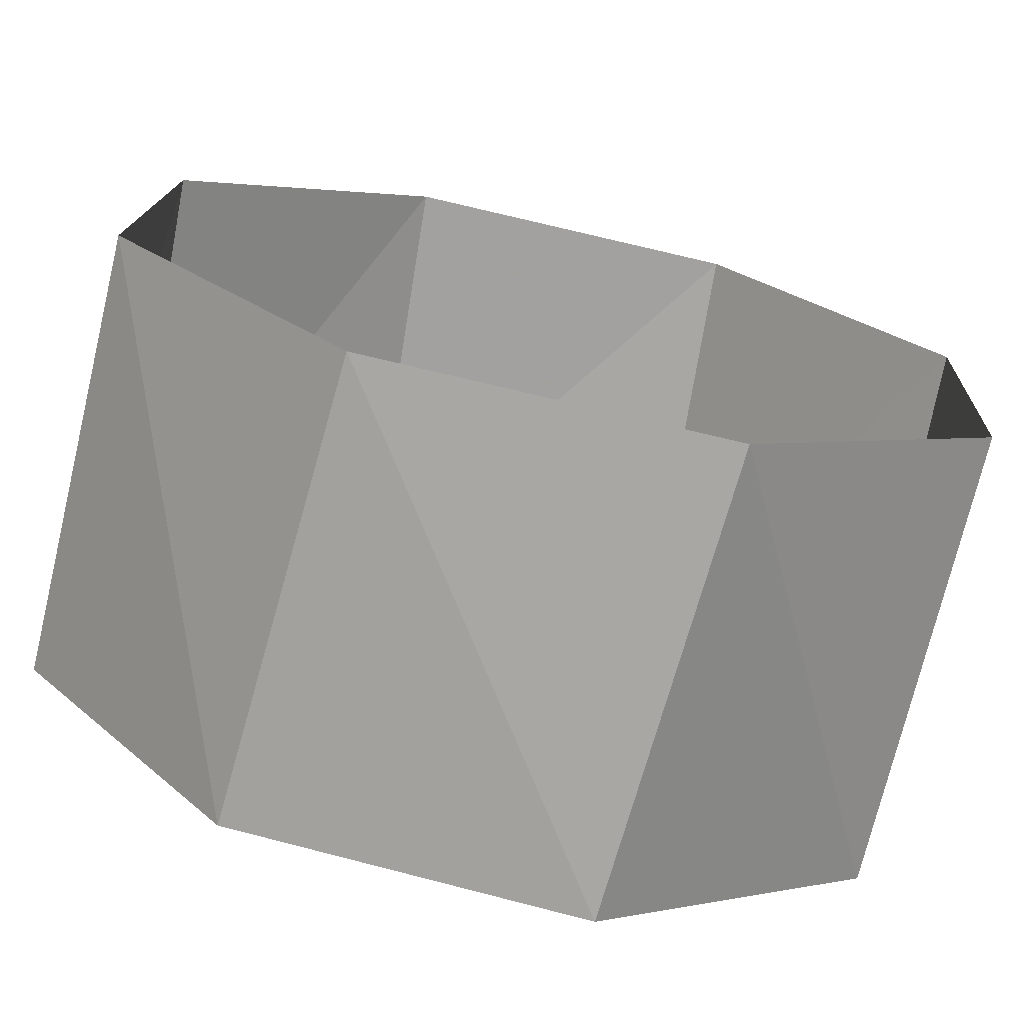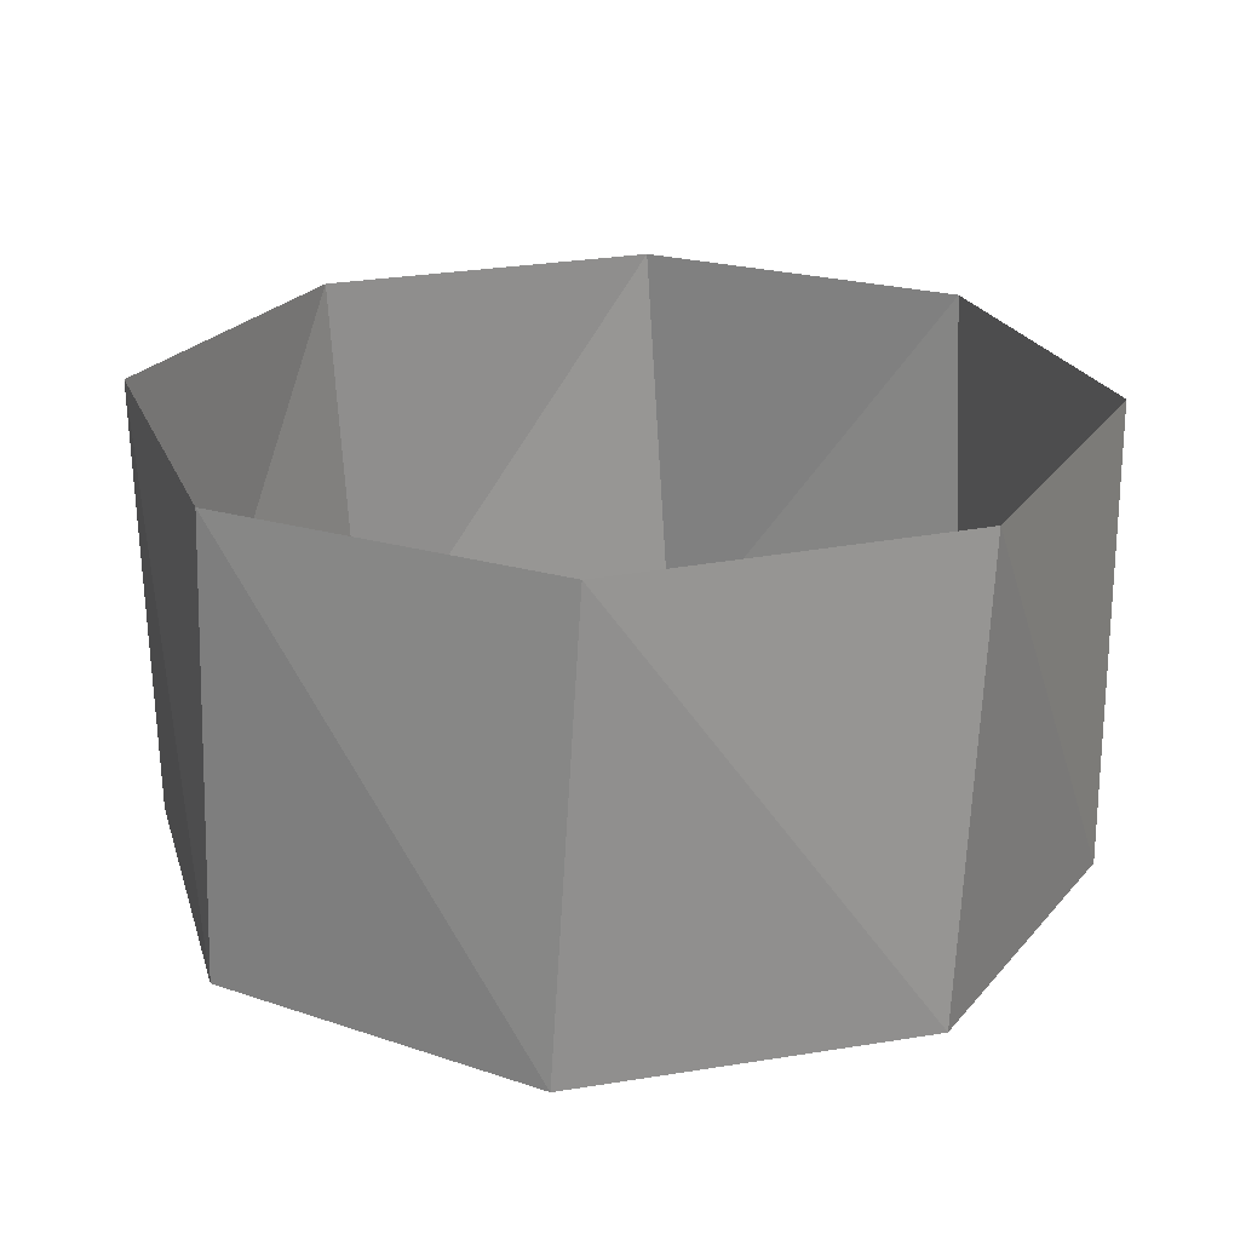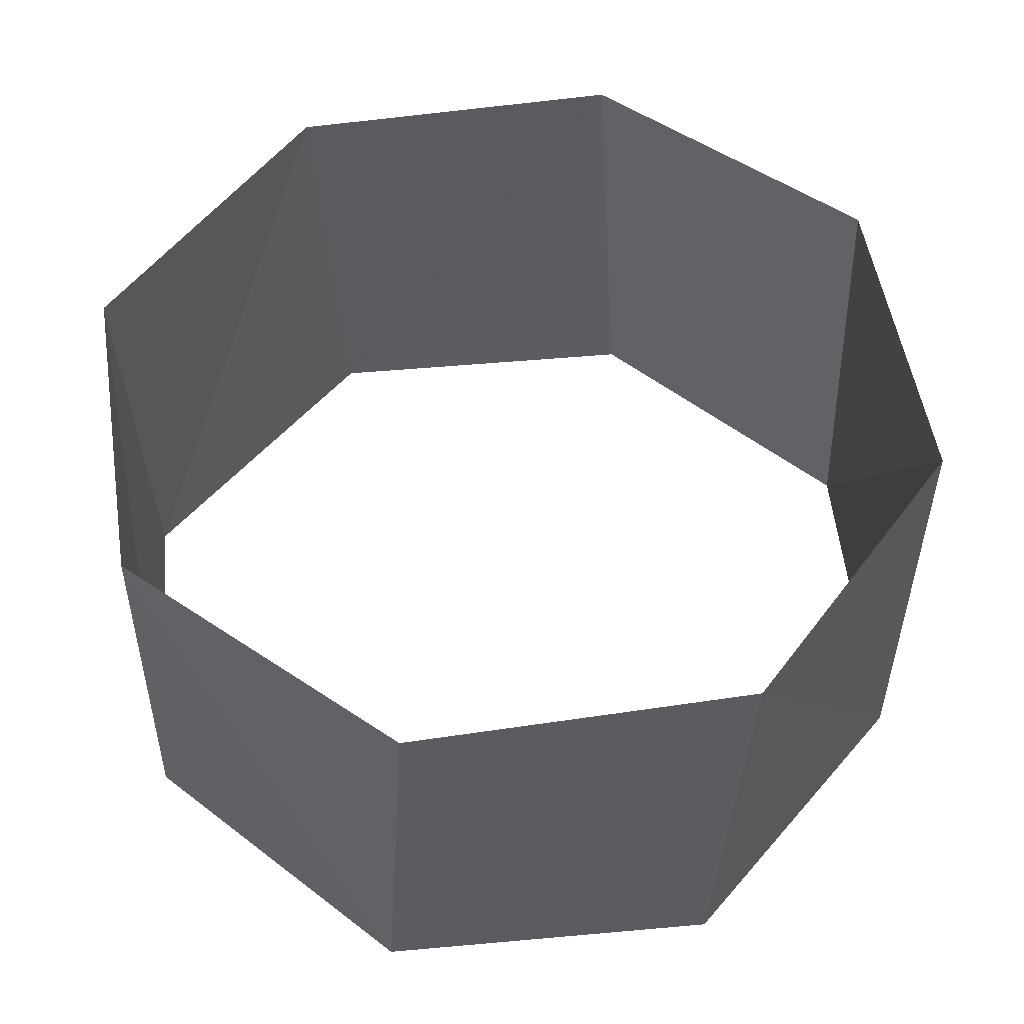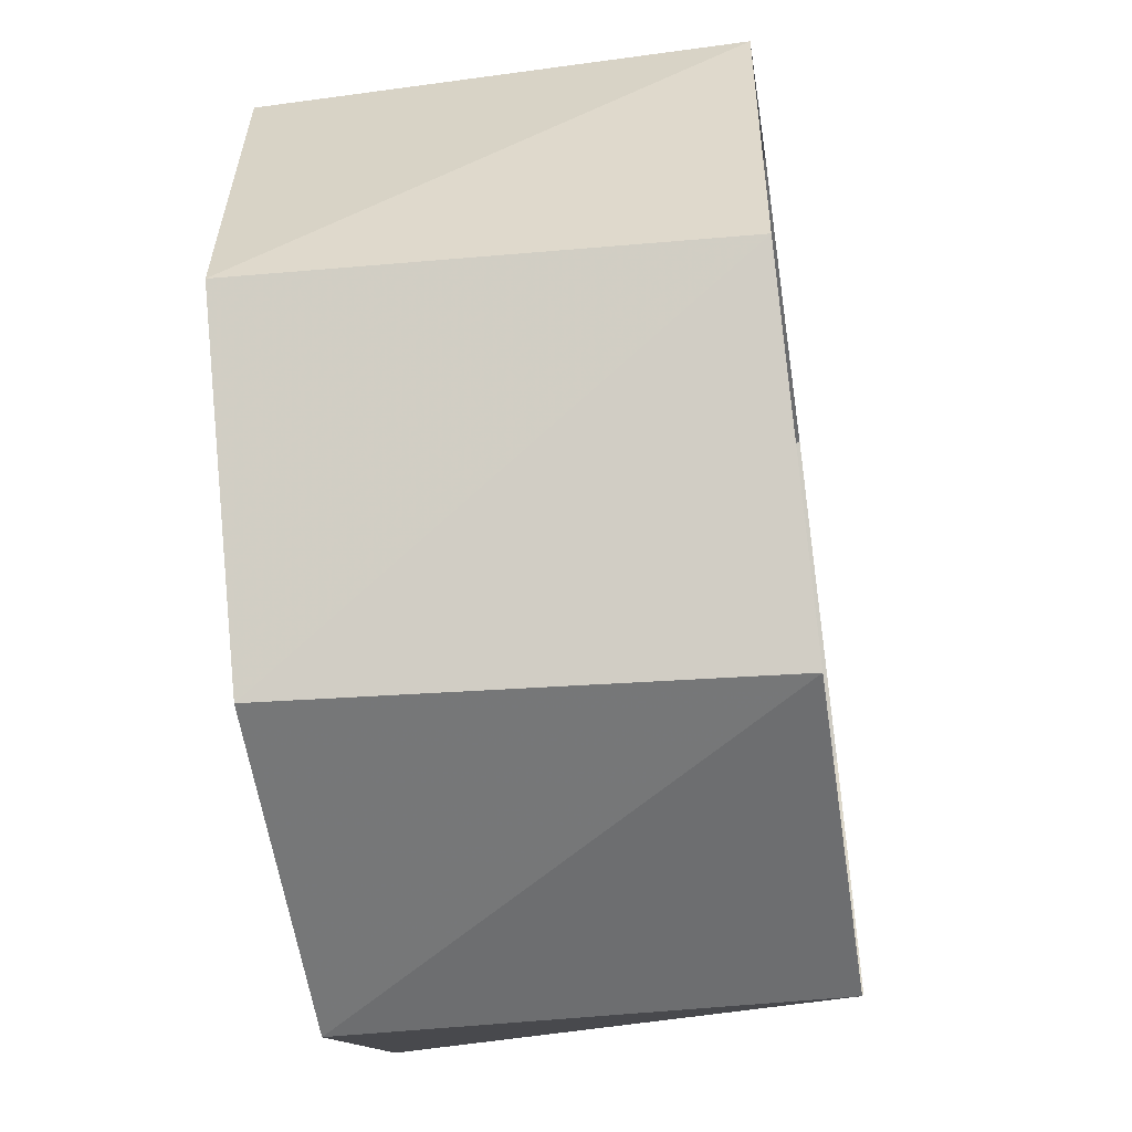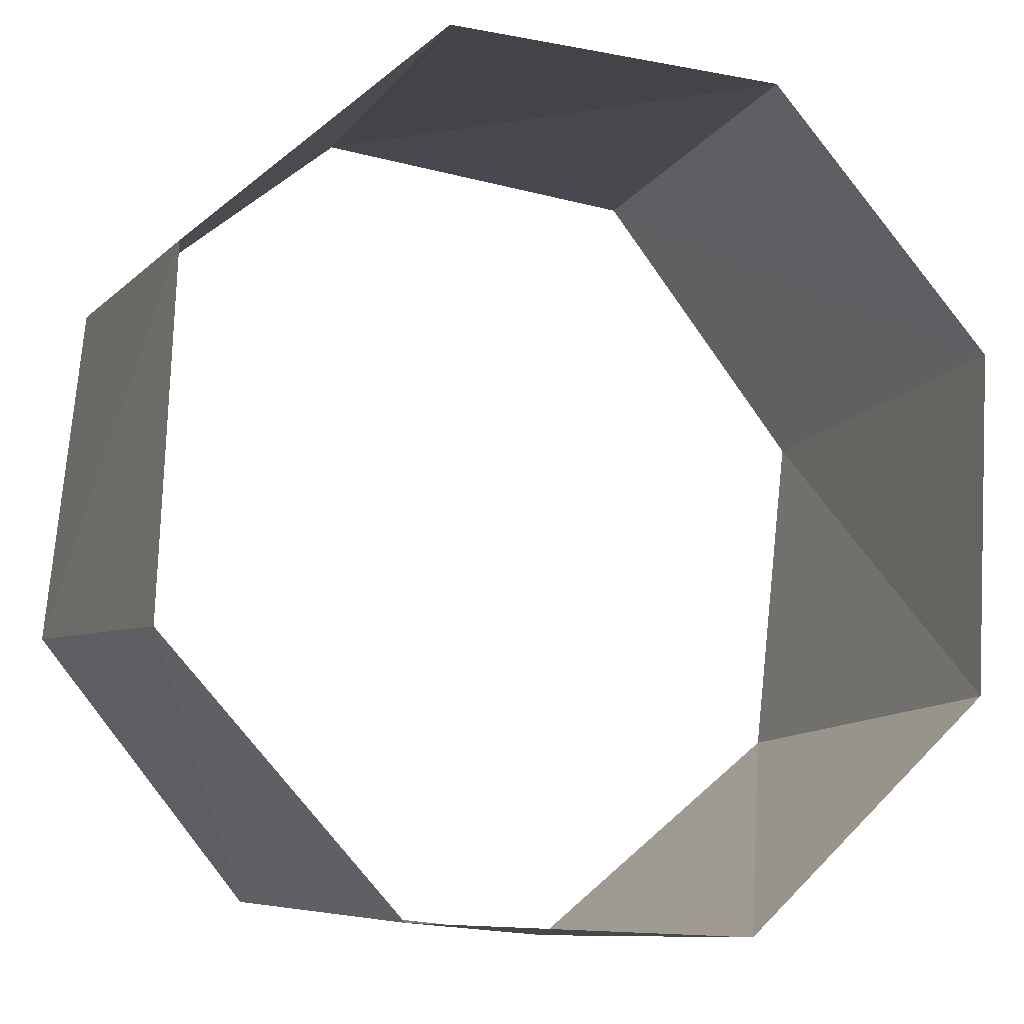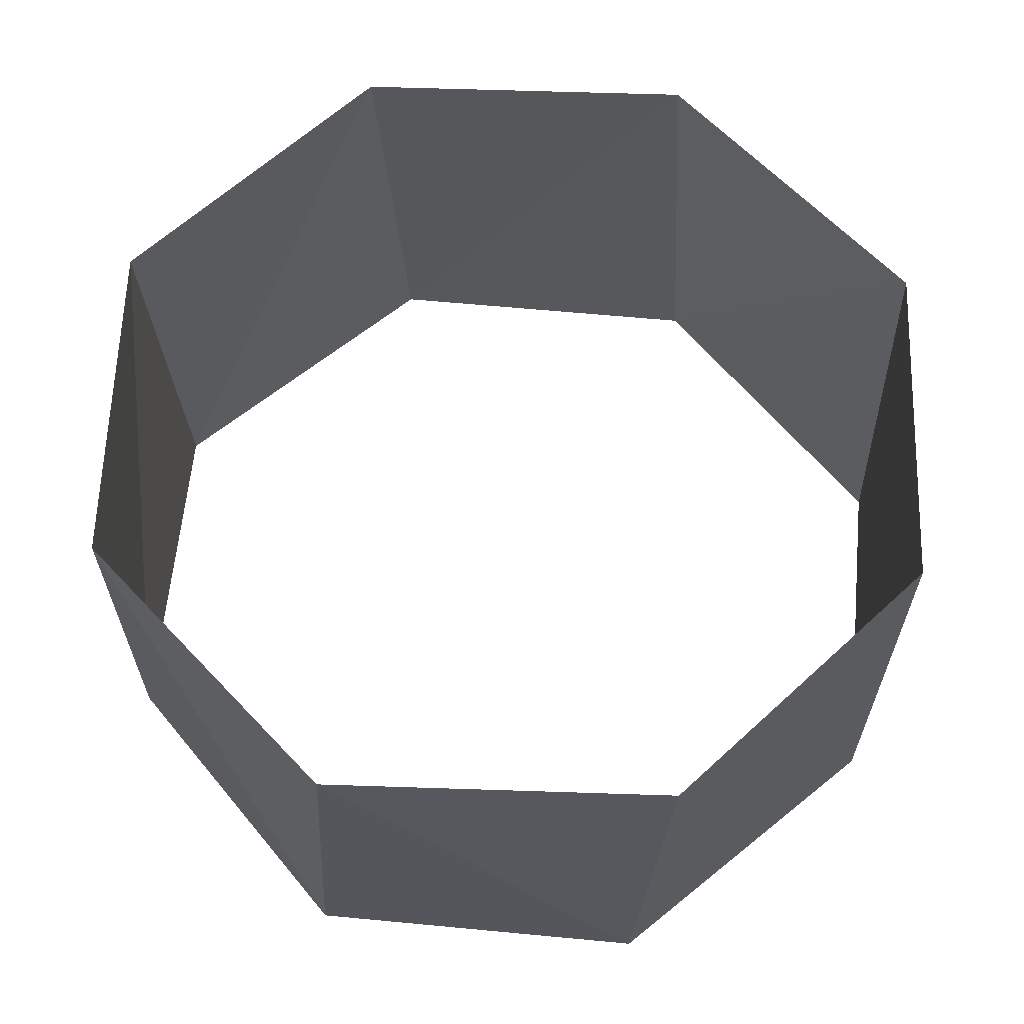
<metadata>
{"format":"obj","ext":"obj","renderer":"f3d","projection":"perspective","resolution":1024,"background":"white","views":[{"elev":-73.3,"azim":167.3,"up":"+Y"},{"elev":23.2,"azim":-147.6,"up":"+Z"},{"elev":53.0,"azim":-47.8,"up":"+Z"},{"elev":-51.3,"azim":98.6,"up":"+Y"},{"elev":-8.2,"azim":158.2,"up":"+Y"},{"elev":62.4,"azim":-81.8,"up":"+Z"}]}
</metadata>
<code>
v -0.4258 0.9048 32
v -0.9409 0.3387 32
v -0.9048 -0.4258 32
v -0.3387 -0.9409 32
v 0.4258 -0.9048 32
v 0.9409 -0.3387 32
v 0.9048 0.4258 32
v 0.3387 0.9409 32
v -0.4818 0.8763 33
v -0.9603 0.279 33
v -0.8763 -0.4818 33
v -0.279 -0.9603 33
v 0.4818 -0.8763 33
v 0.9603 -0.279 33
v 0.8763 0.4818 33
v 0.279 0.9603 33
f 16 8 15
f 8 15 7
f 15 7 14
f 7 14 6
f 14 6 13
f 6 13 5
f 13 5 12
f 5 12 4
f 12 4 11
f 4 11 3
f 11 3 10
f 3 10 2
f 10 2 9
f 2 9 1
f 9 1 16
f 1 16 8

</code>
